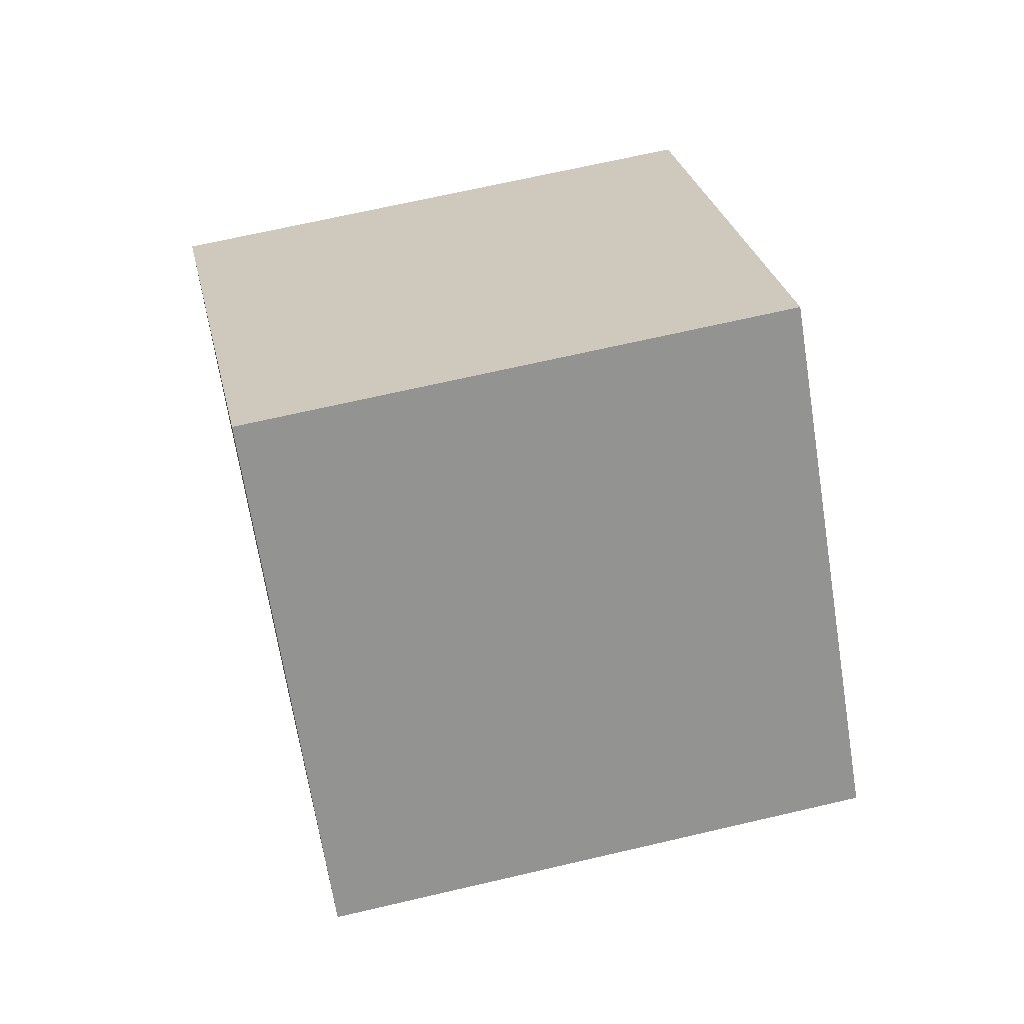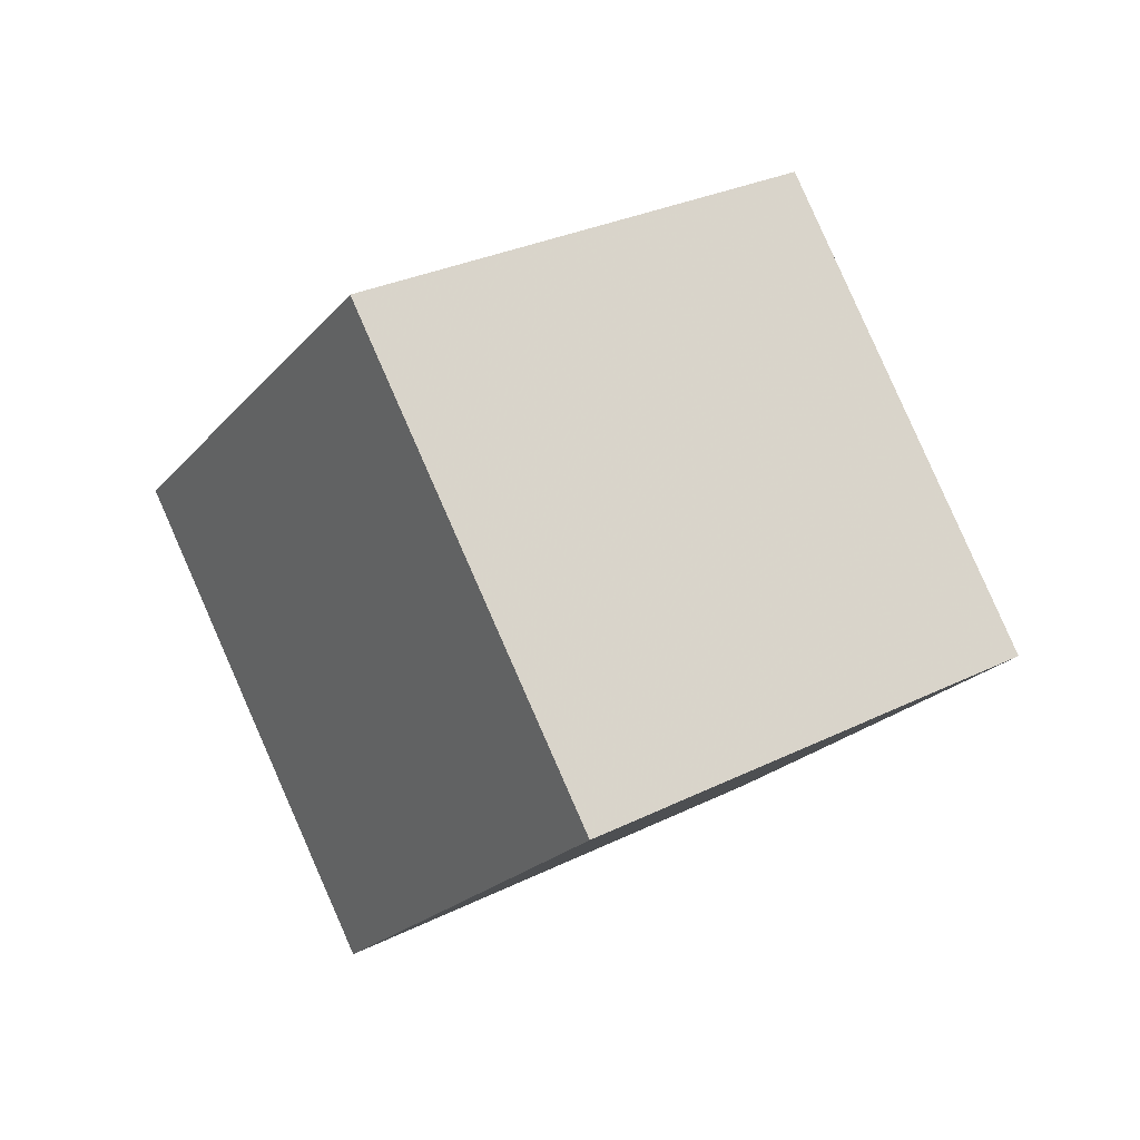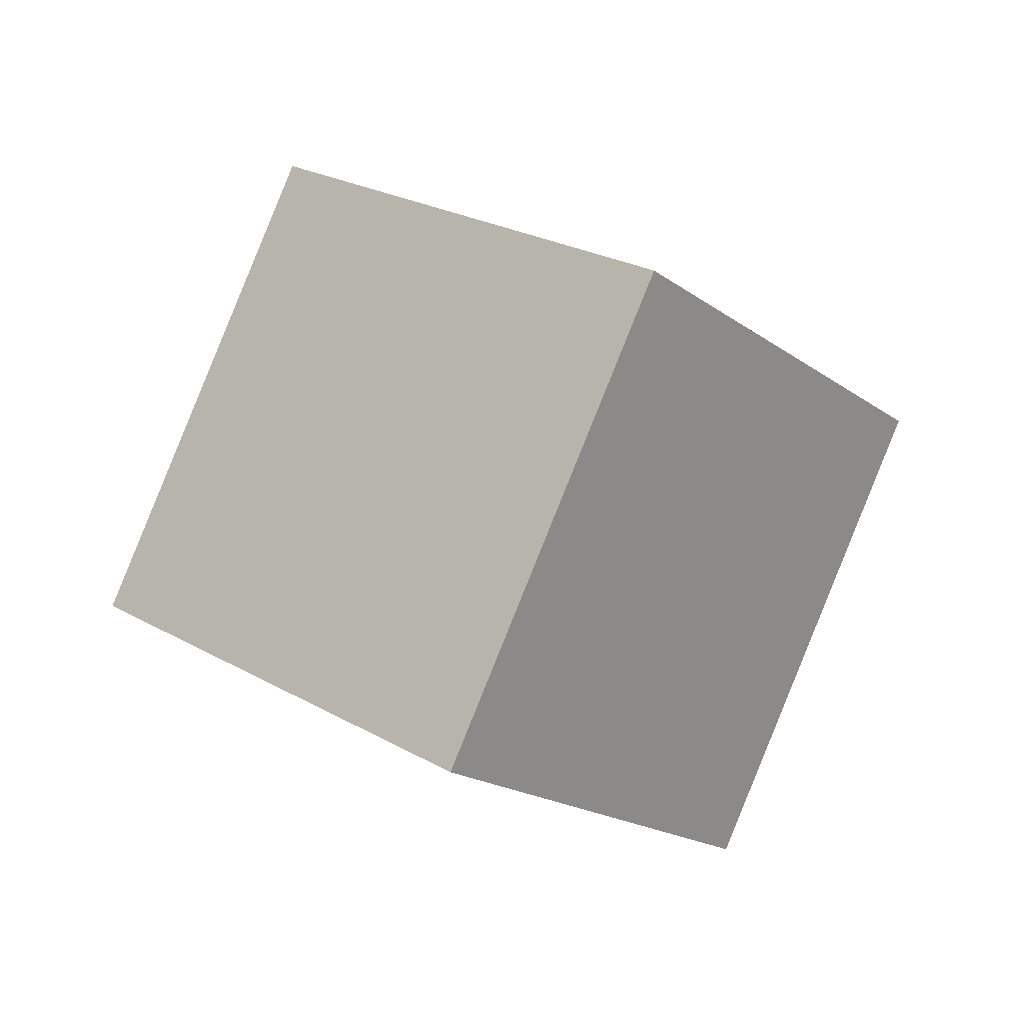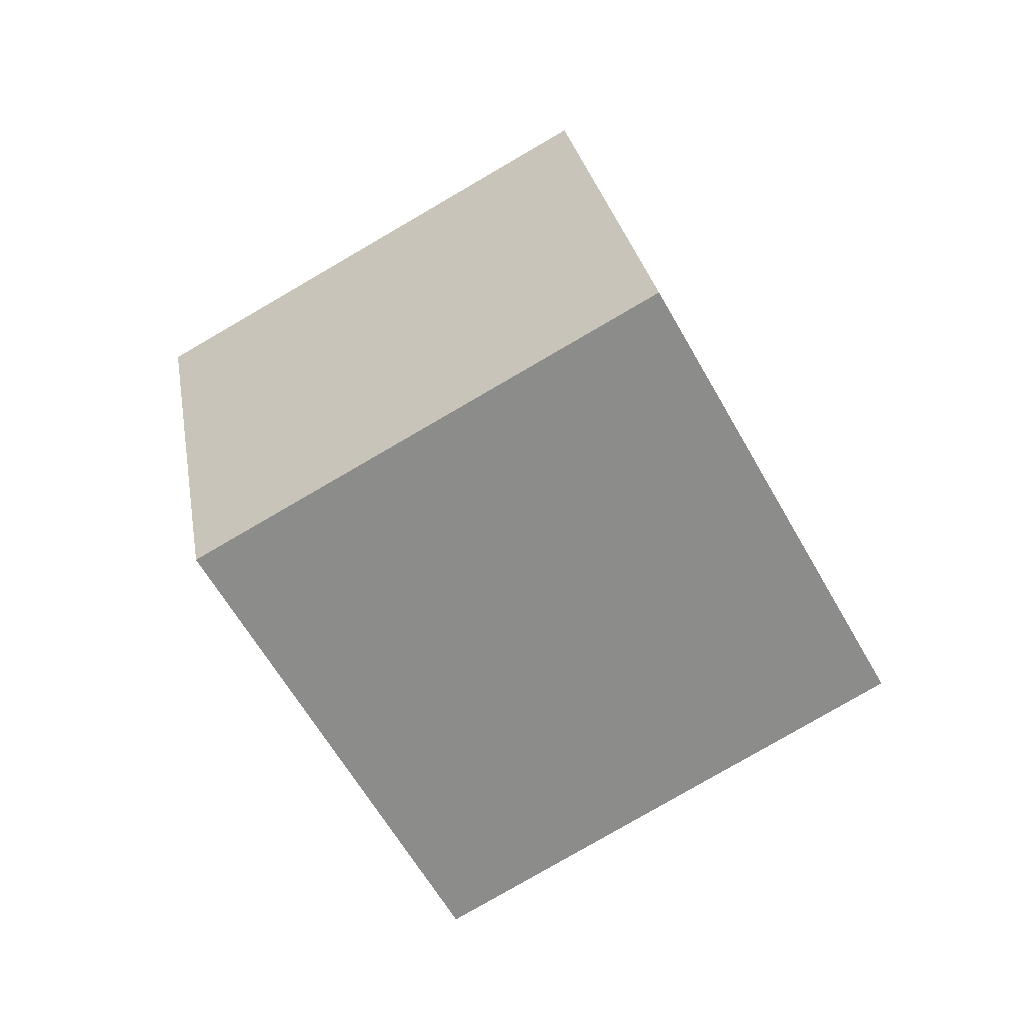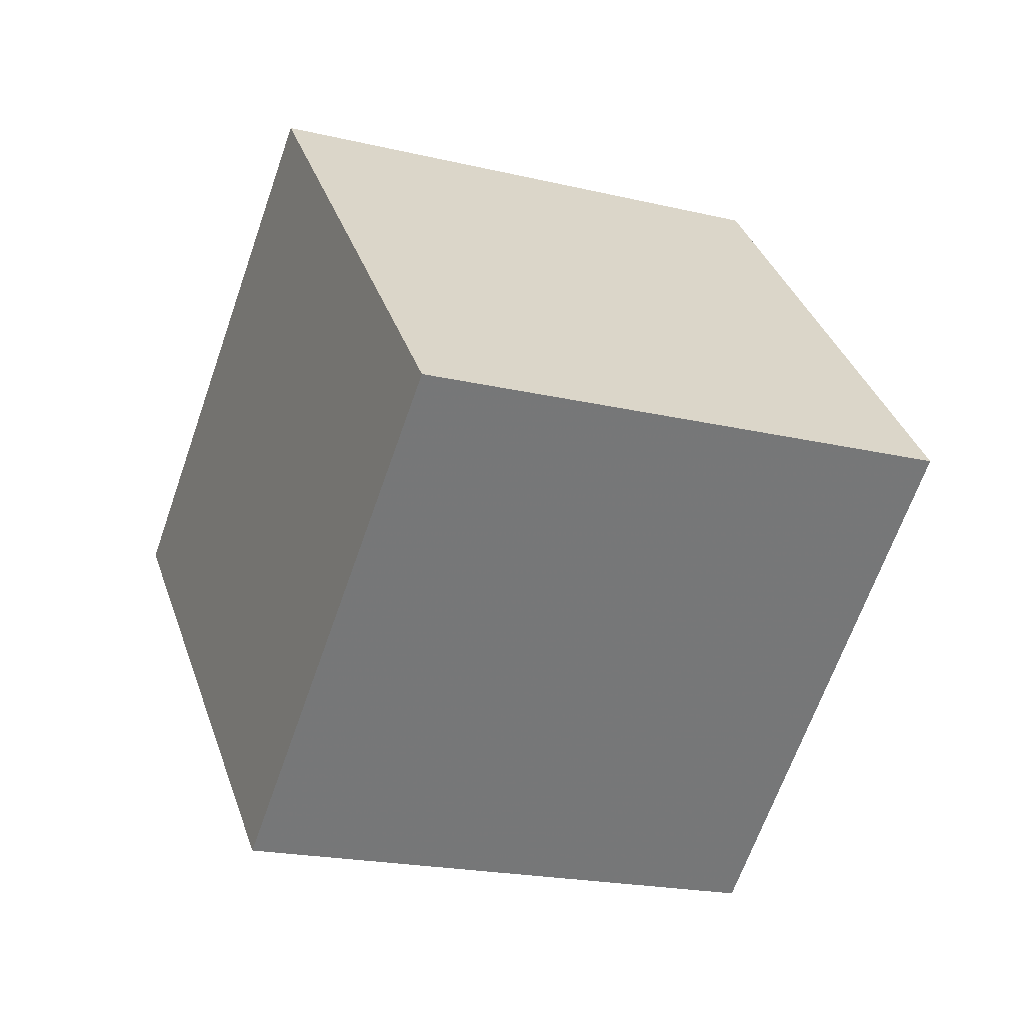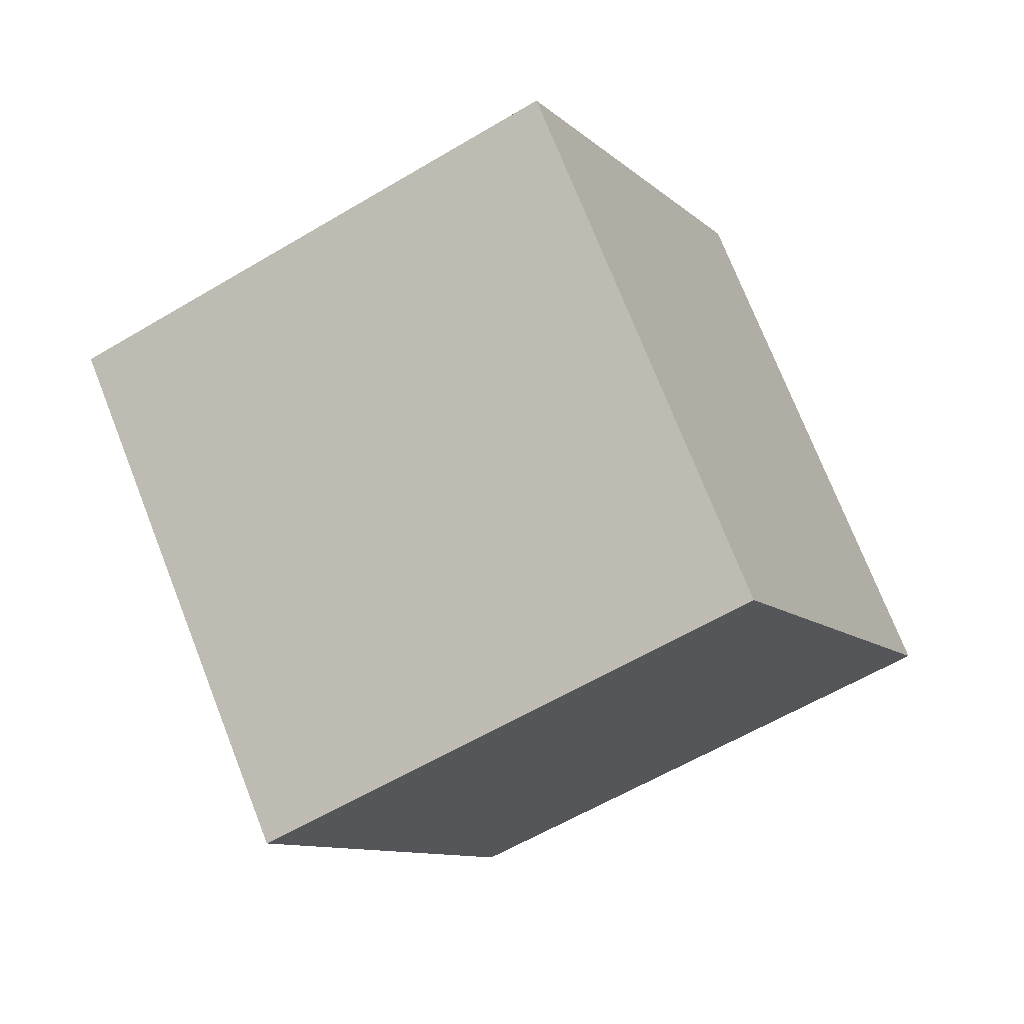
<metadata>
{"format":"obj","ext":"obj","renderer":"f3d","projection":"perspective","resolution":1024,"background":"white","views":[{"elev":66.5,"azim":139.9,"up":"+Z"},{"elev":-50.4,"azim":59.0,"up":"+Y"},{"elev":-51.1,"azim":129.8,"up":"+Y"},{"elev":-16.1,"azim":-165.7,"up":"+Y"},{"elev":-17.8,"azim":127.9,"up":"+Z"},{"elev":-55.7,"azim":5.7,"up":"+Z"}]}
</metadata>
<code>
v -13 -1.368 0.3123
v -4.067 -5.859 0.3658
v -9.695 5.289 7.002
v -0.7605 0.7977 7.056
v -9.961 4.592 -7.12
v -1.026 0.1006 -7.067
v -6.655 11.25 -0.43
v 2.28 6.757 -0.3765
f 2 4 1
f 5 2 1
f 1 4 3
f 3 5 1
f 2 8 4
f 6 2 5
f 6 8 2
f 4 8 3
f 7 5 3
f 3 8 7
f 7 6 5
f 8 6 7

</code>
